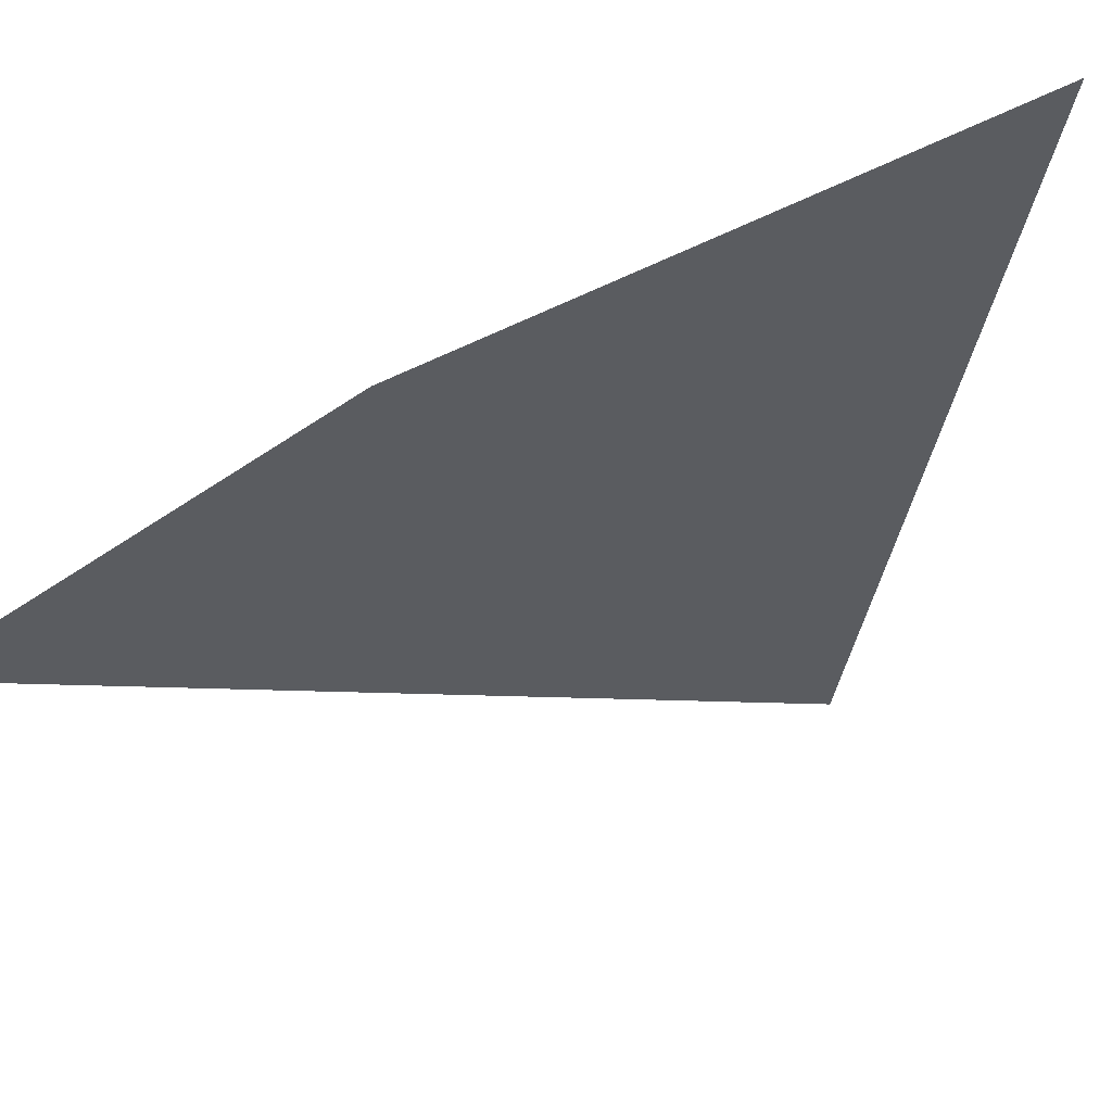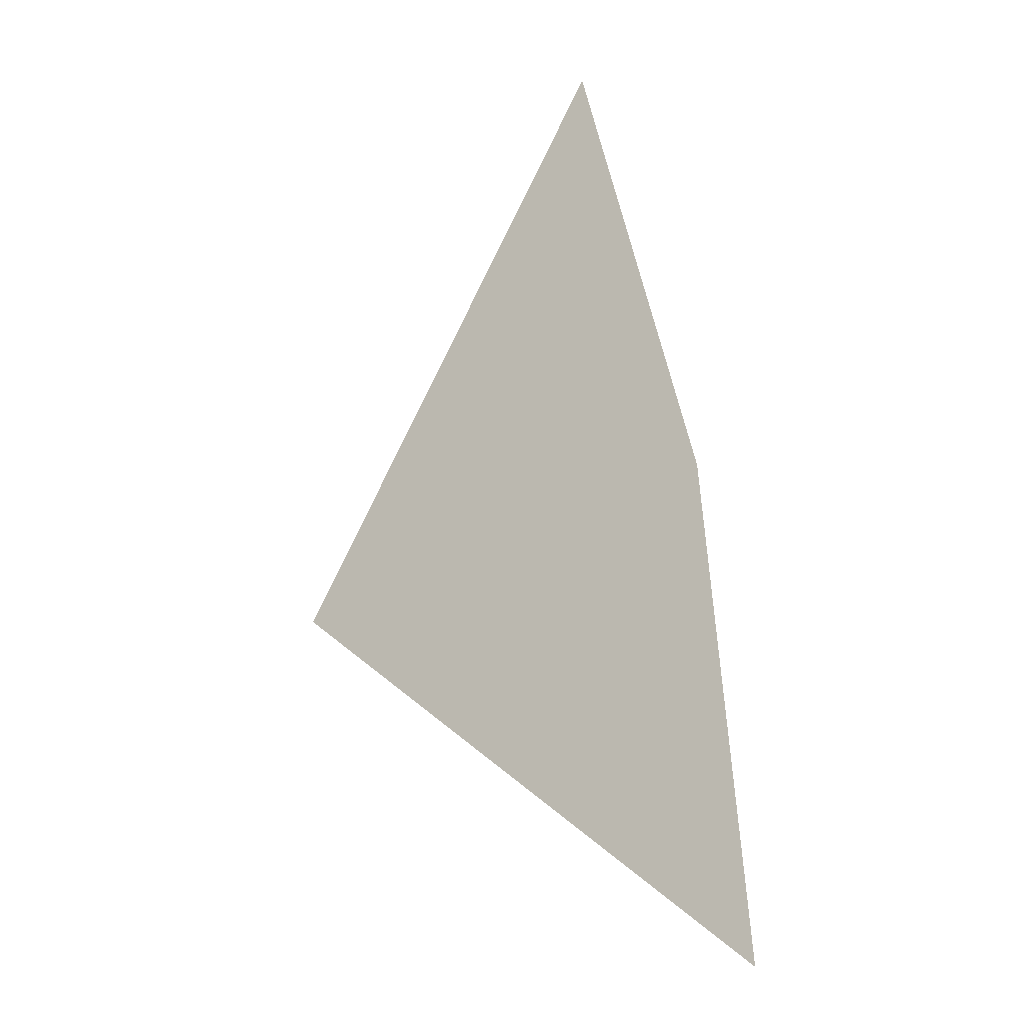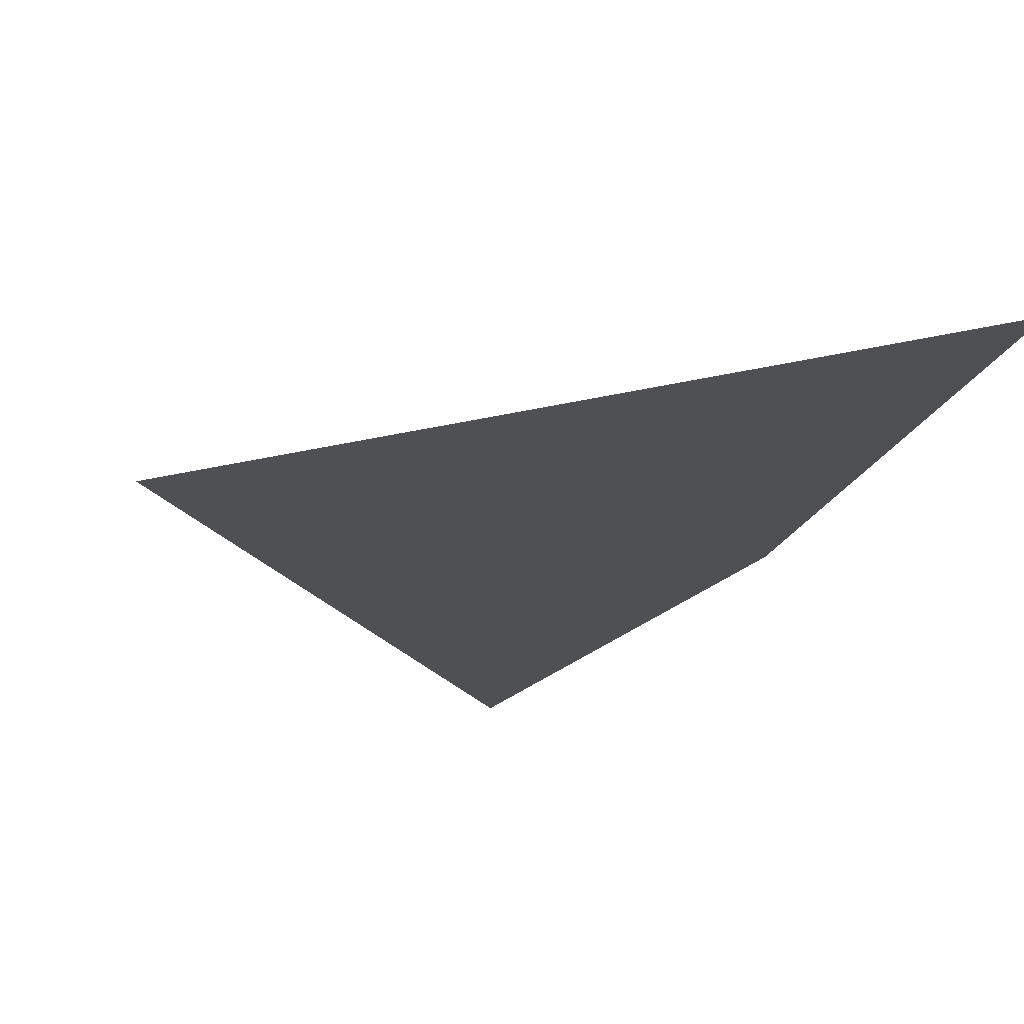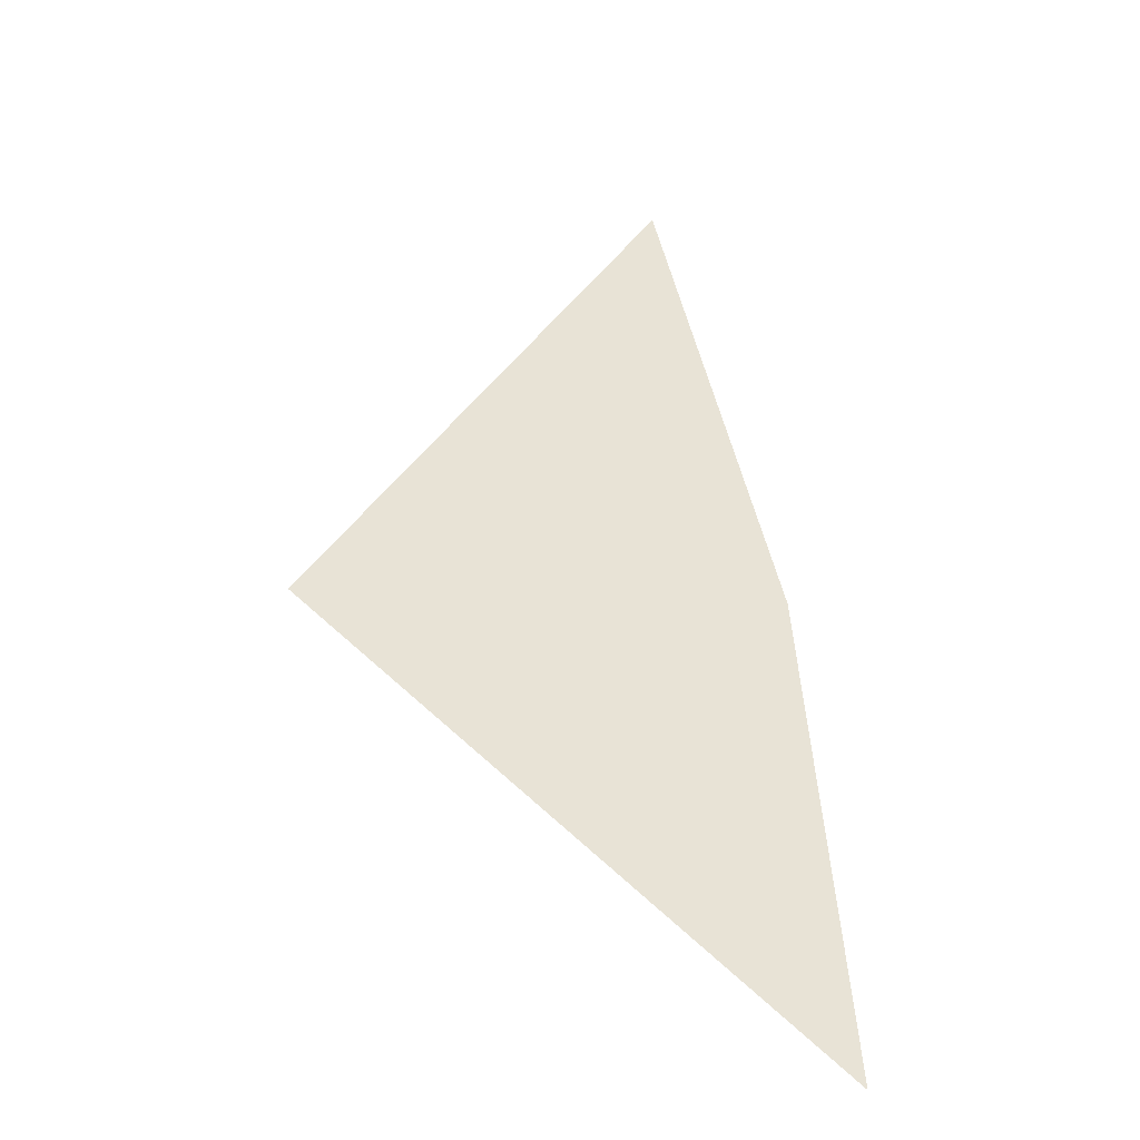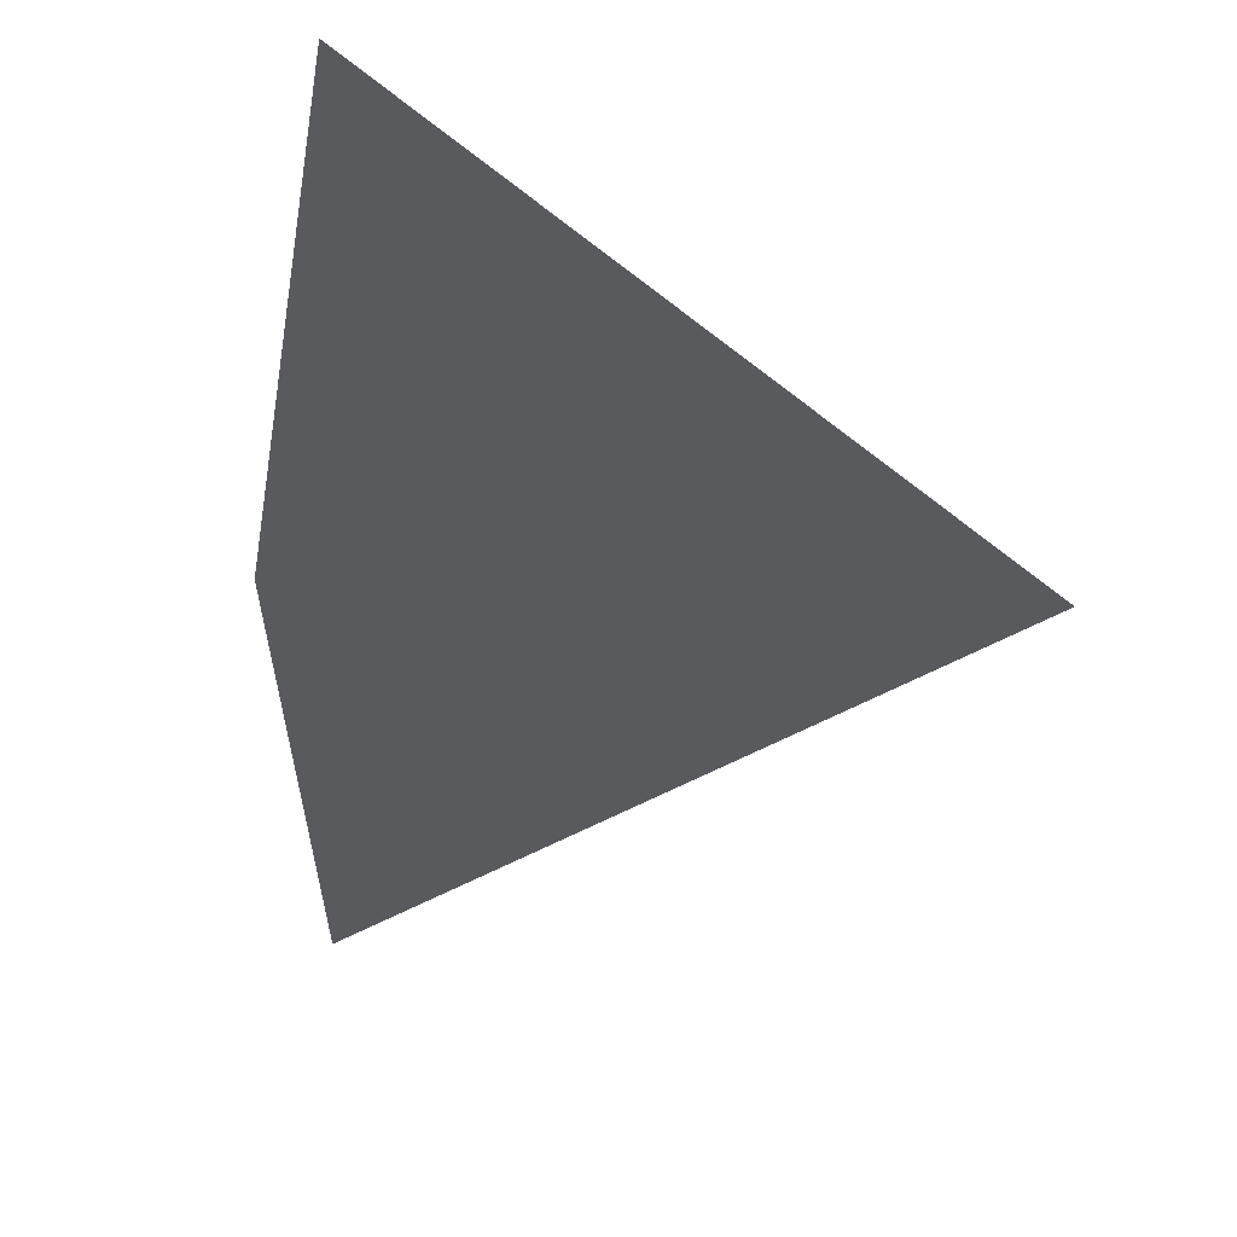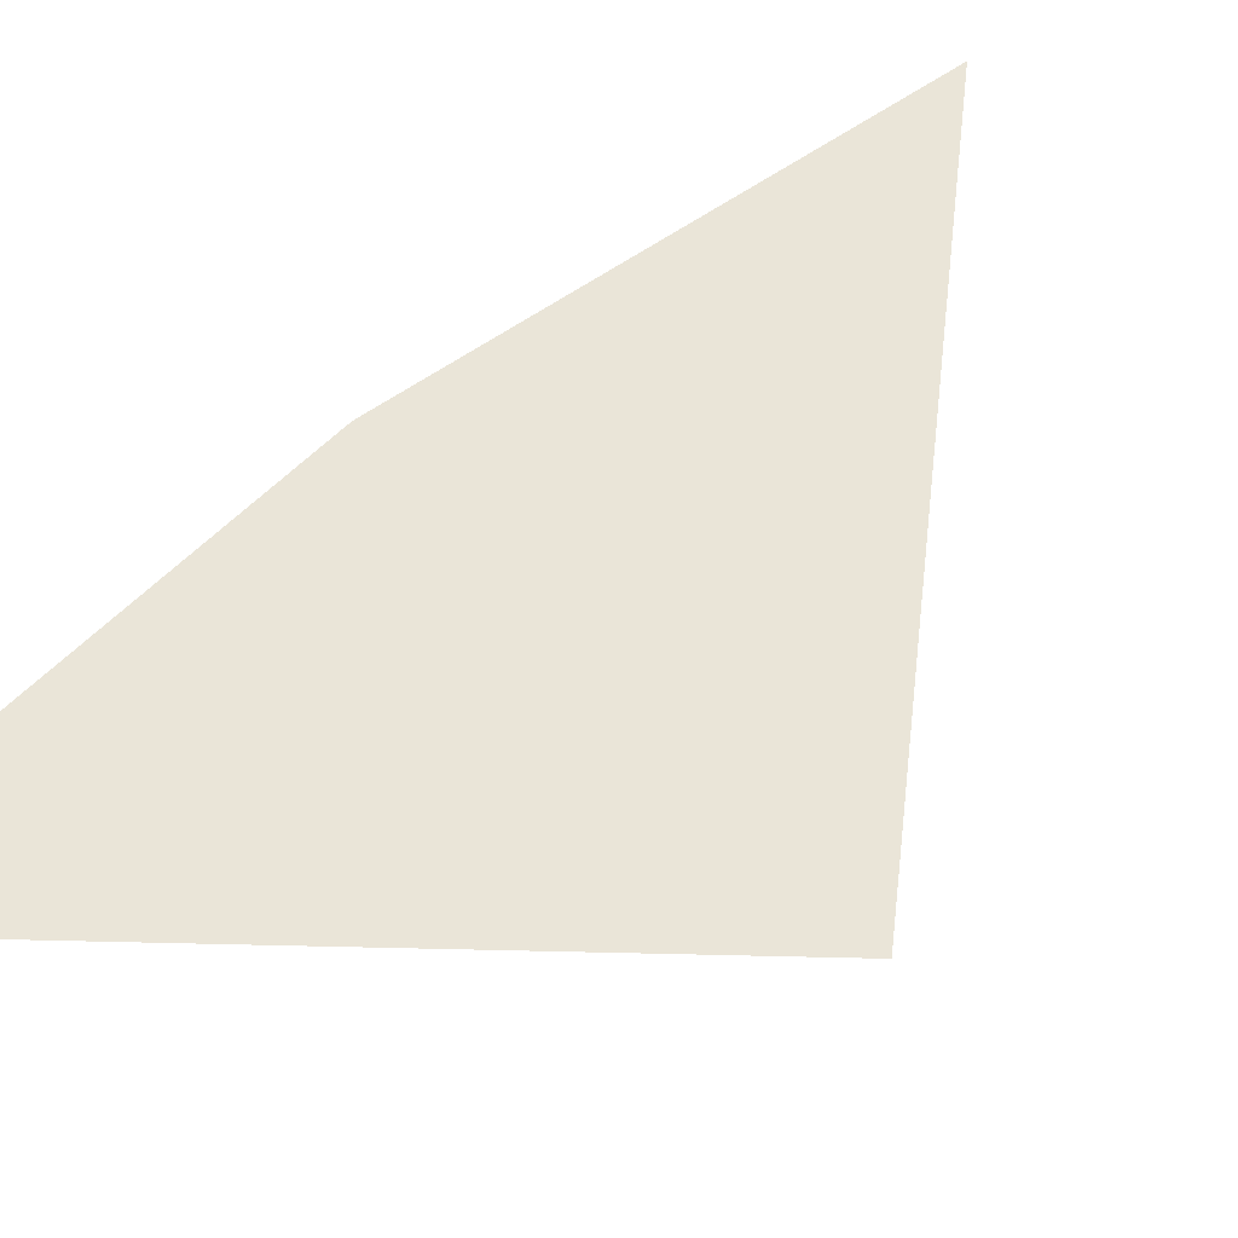
<metadata>
{"format":"obj","ext":"obj","renderer":"f3d","projection":"perspective","resolution":1024,"background":"white","views":[{"elev":-34.2,"azim":-60.4,"up":"+Z"},{"elev":-19.0,"azim":-146.3,"up":"+Y"},{"elev":-18.9,"azim":149.4,"up":"+Z"},{"elev":-35.8,"azim":162.5,"up":"+Y"},{"elev":-31.2,"azim":-13.6,"up":"+Z"},{"elev":59.0,"azim":39.0,"up":"+Z"}]}
</metadata>
<code>
o #ID679
v -0.02714 0.3279 0.3404
v -0.02848 0.3282 0.3404
v -0.0286 0.3268 0.3404
v -0.02813 0.3295 0.3404
f 1 2 3
f 2 1 4

</code>
